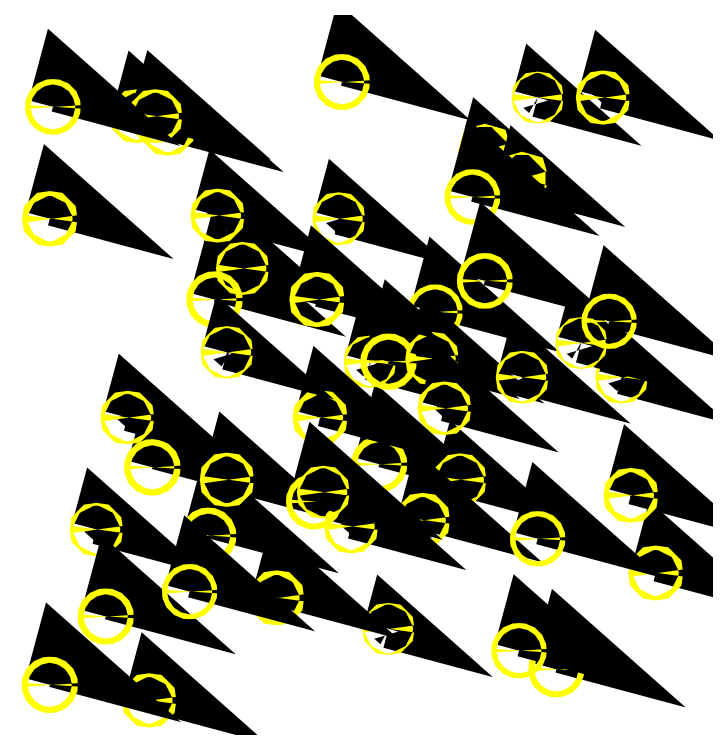
<metadata>
{"format":"dxf","ext":"dxf","renderer":"ezdxf+matplotlib","layout":"modelspace","background":"white","min_lineweight":24,"dpi":150}
</metadata>
<code>
0
SECTION
2
ENTITIES
0
INSERT
8
0
2
FLAG
10
-63
20
-99
30
0
41
1.507
42
1.507
50
-15
0
INSERT
8
0
2
FLAG
10
-2
20
56
30
0
41
0.9587
42
0.9587
50
-15
0
INSERT
8
0
2
FLAG
10
29
20
26
30
0
41
1.988
42
1.988
50
-15
0
INSERT
8
0
2
FLAG
10
45
20
78
30
0
41
0.5092
42
0.5092
50
-15
0
INSERT
8
0
2
FLAG
10
-67
20
89
30
0
41
1.342
42
1.342
50
-15
0
INSERT
8
0
2
FLAG
10
11
20
-23
30
0
41
2.379
42
2.379
50
-15
0
INSERT
8
0
2
FLAG
10
37
20
-28
30
0
41
0.9208
42
0.9208
50
-15
0
INSERT
8
0
2
FLAG
10
-57
20
85
30
0
41
1.391
42
1.391
50
-15
0
INSERT
8
0
2
FLAG
10
-44
20
-46
30
0
41
2.415
42
2.415
50
-15
0
INSERT
8
0
2
FLAG
10
8
20
10
30
0
41
0.7
42
0.7
50
-15
0
INSERT
8
0
2
FLAG
10
-1
20
100
30
0
41
2.285
42
2.285
50
-15
0
INSERT
8
0
2
FLAG
10
-95
20
-94
30
0
41
2.459
42
2.459
50
-15
0
INSERT
8
0
2
FLAG
10
-62
20
-24
30
0
41
2.498
42
2.498
50
-15
0
INSERT
8
0
2
FLAG
10
-61
20
89
30
0
41
1.374
42
1.374
50
-15
0
INSERT
8
0
2
FLAG
10
57
20
69
30
0
41
0.5099
42
0.5099
50
-15
0
INSERT
8
0
2
FLAG
10
-42
20
30
30
0
41
2.474
42
2.474
50
-15
0
INSERT
8
0
2
FLAG
10
62
20
95
30
0
41
0.5609
42
0.5609
50
-15
0
INSERT
8
0
2
FLAG
10
14
20
-76
30
0
41
0.5895
42
0.5895
50
-15
0
INSERT
8
0
2
FLAG
10
41
20
63
30
0
41
2.172
42
2.172
50
-15
0
INSERT
8
0
2
FLAG
10
89
20
5
30
0
41
0.8396
42
0.8396
50
-15
0
INSERT
8
0
2
FLAG
10
-33
20
40
30
0
41
1.021
42
1.021
50
-15
0
INSERT
8
0
2
FLAG
10
100
20
-58
30
0
41
1.768
42
1.768
50
-15
0
INSERT
8
0
2
FLAG
10
-70
20
-8
30
0
41
1.228
42
1.228
50
-15
0
INSERT
8
0
2
FLAG
10
92
20
-33
30
0
41
1.706
42
1.706
50
-15
0
INSERT
8
0
2
FLAG
10
45
20
36
30
0
41
2.242
42
2.242
50
-15
0
INSERT
8
0
2
FLAG
10
76
20
16
30
0
41
0.5295
42
0.5295
50
-15
0
INSERT
8
0
2
FLAG
10
14
20
10
30
0
41
2.457
42
2.457
50
-15
0
INSERT
8
0
2
FLAG
10
28
20
11
30
0
41
1.151
42
1.151
50
-15
0
INSERT
8
0
2
FLAG
10
-80
20
-44
30
0
41
1.097
42
1.097
50
-15
0
INSERT
8
0
2
FLAG
10
-8
20
-8
30
0
41
1.749
42
1.749
50
-15
0
INSERT
8
0
2
FLAG
10
57
20
5
30
0
41
0.8848
42
0.8848
50
-15
0
INSERT
8
0
2
FLAG
10
-38
20
-28
30
0
41
1.512
42
1.512
50
-15
0
INSERT
8
0
2
FLAG
10
25
20
-41
30
0
41
1.641
42
1.641
50
-15
0
INSERT
8
0
2
FLAG
10
-9
20
30
30
0
41
1.907
42
1.907
50
-15
0
INSERT
8
0
2
FLAG
10
-22
20
-66
30
0
41
1.812
42
1.812
50
-15
0
INSERT
8
0
2
FLAG
10
-41
20
57
30
0
41
1.382
42
1.382
50
-15
0
INSERT
8
0
2
FLAG
10
-77
20
-72
30
0
41
2.375
42
2.375
50
-15
0
INSERT
8
0
2
FLAG
10
2
20
-43
30
0
41
1.345
42
1.345
50
-15
0
INSERT
8
0
2
FLAG
10
68
20
-89
30
0
41
2.327
42
2.327
50
-15
0
INSERT
8
0
2
FLAG
10
-10
20
-35
30
0
41
2.282
42
2.282
50
-15
0
INSERT
8
0
2
FLAG
10
-95
20
56
30
0
41
1.946
42
1.946
50
-15
0
INSERT
8
0
2
FLAG
10
83
20
95
30
0
41
1.48
42
1.48
50
-15
0
INSERT
8
0
2
FLAG
10
-38
20
13
30
0
41
0.7871
42
0.7871
50
-15
0
INSERT
8
0
2
FLAG
10
32
20
-5
30
0
41
1.28
42
1.28
50
-15
0
INSERT
8
0
2
FLAG
10
-50
20
-64
30
0
41
2.052
42
2.052
50
-15
0
INSERT
8
0
2
FLAG
10
56
20
-83
30
0
41
2.062
42
2.062
50
-15
0
INSERT
8
0
2
FLAG
10
85
20
23
30
0
41
2.039
42
2.039
50
-15
0
INSERT
8
0
2
FLAG
10
-94
20
92
30
0
41
2.174
42
2.174
50
-15
0
INSERT
8
0
2
FLAG
10
62
20
-47
30
0
41
2.087
42
2.087
50
-15
0
INSERT
8
0
2
FLAG
10
-7
20
-32
30
0
41
0.9326
42
0.9326
50
-15
0
ENDSEC
0
EOF

</code>
